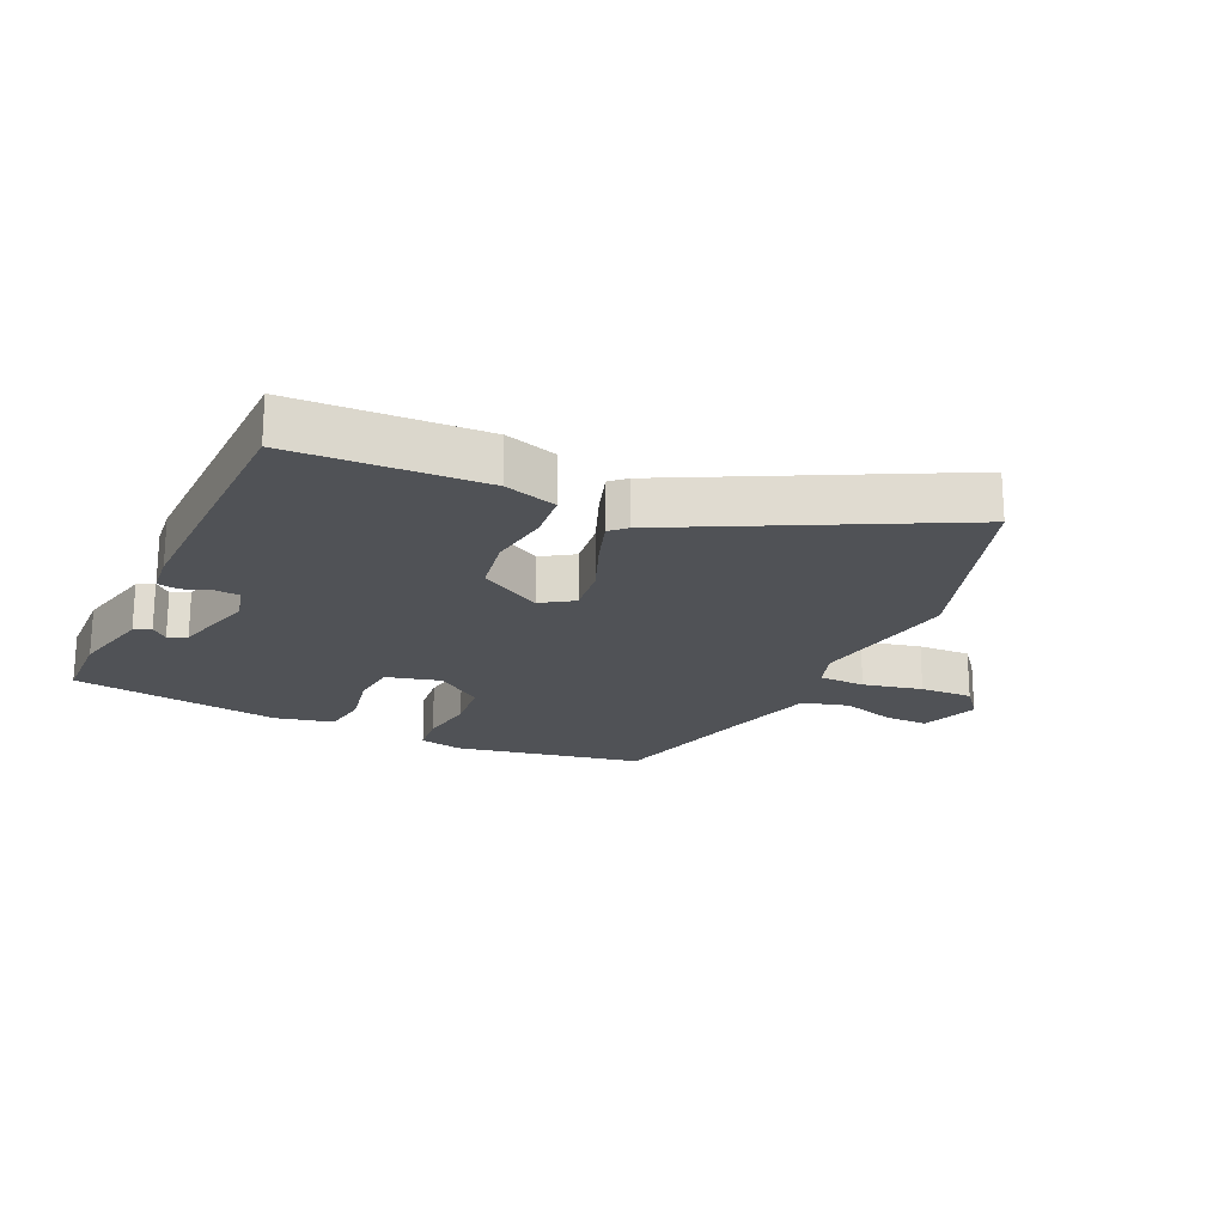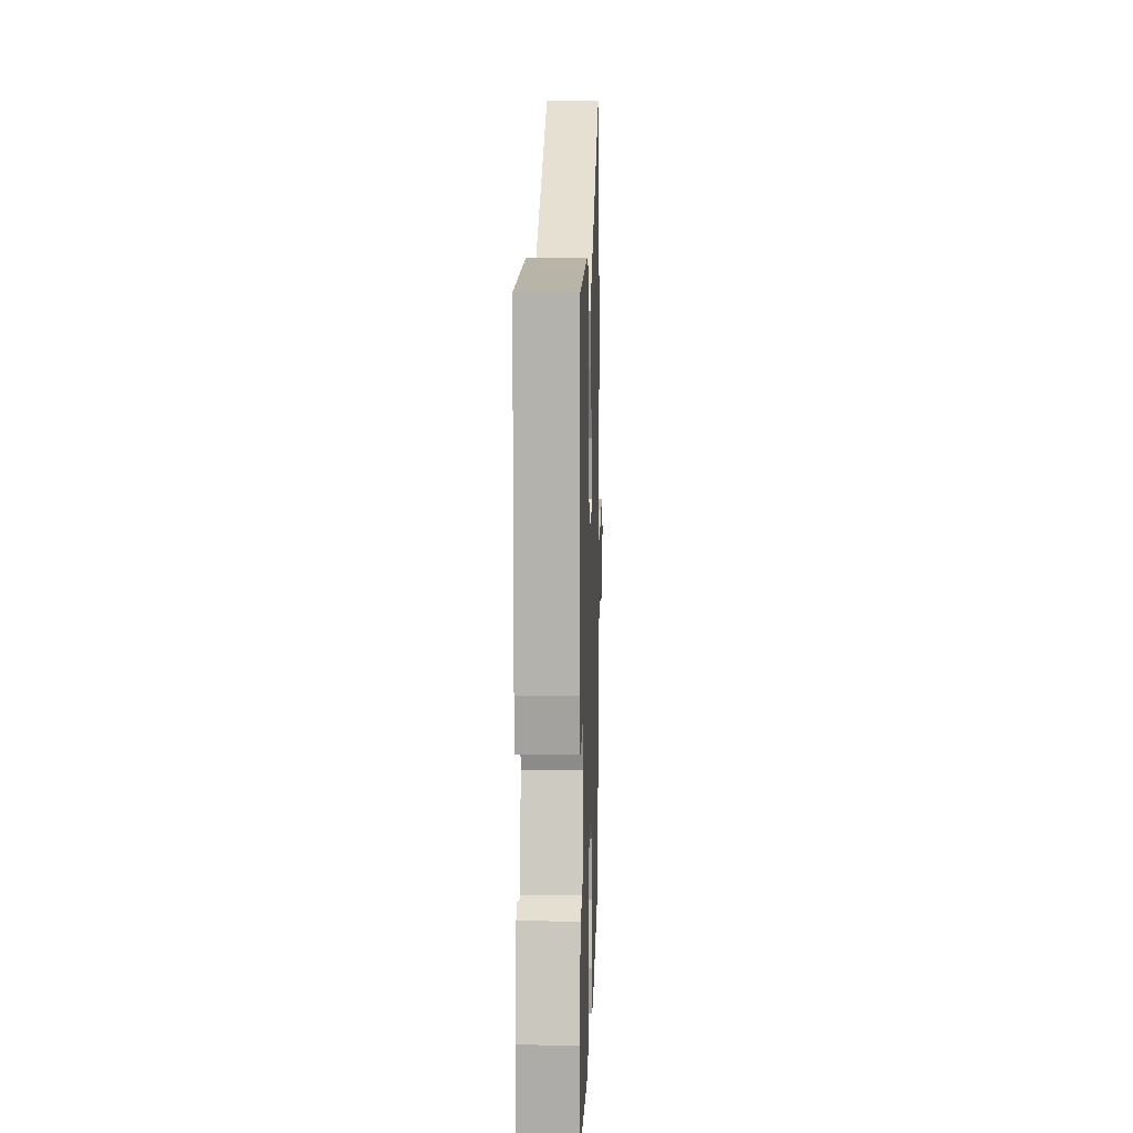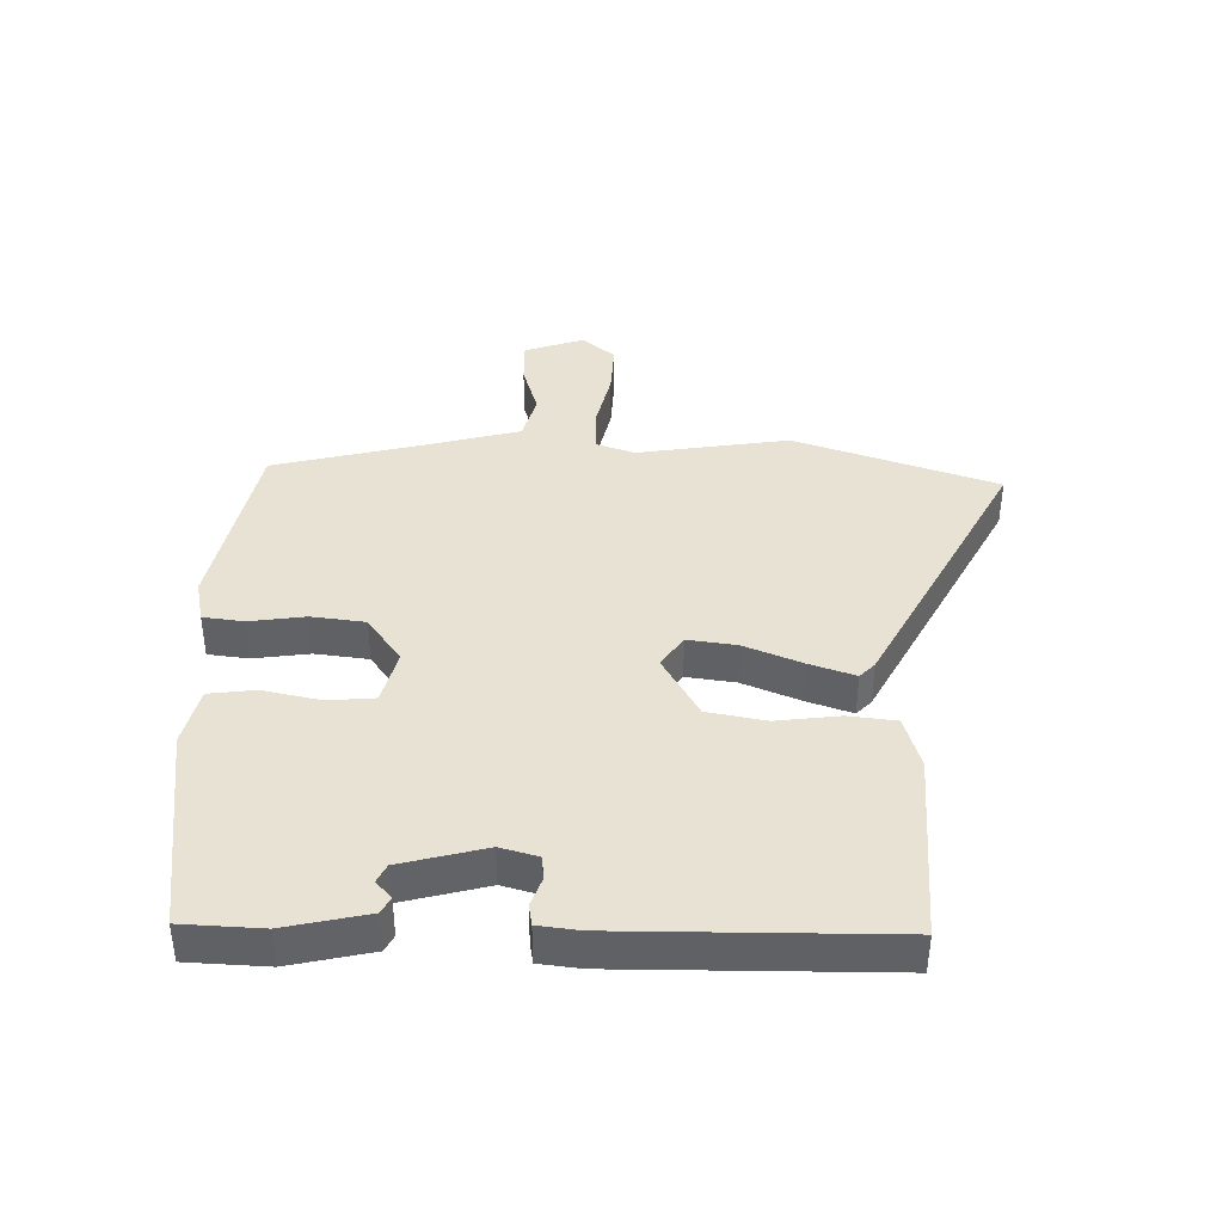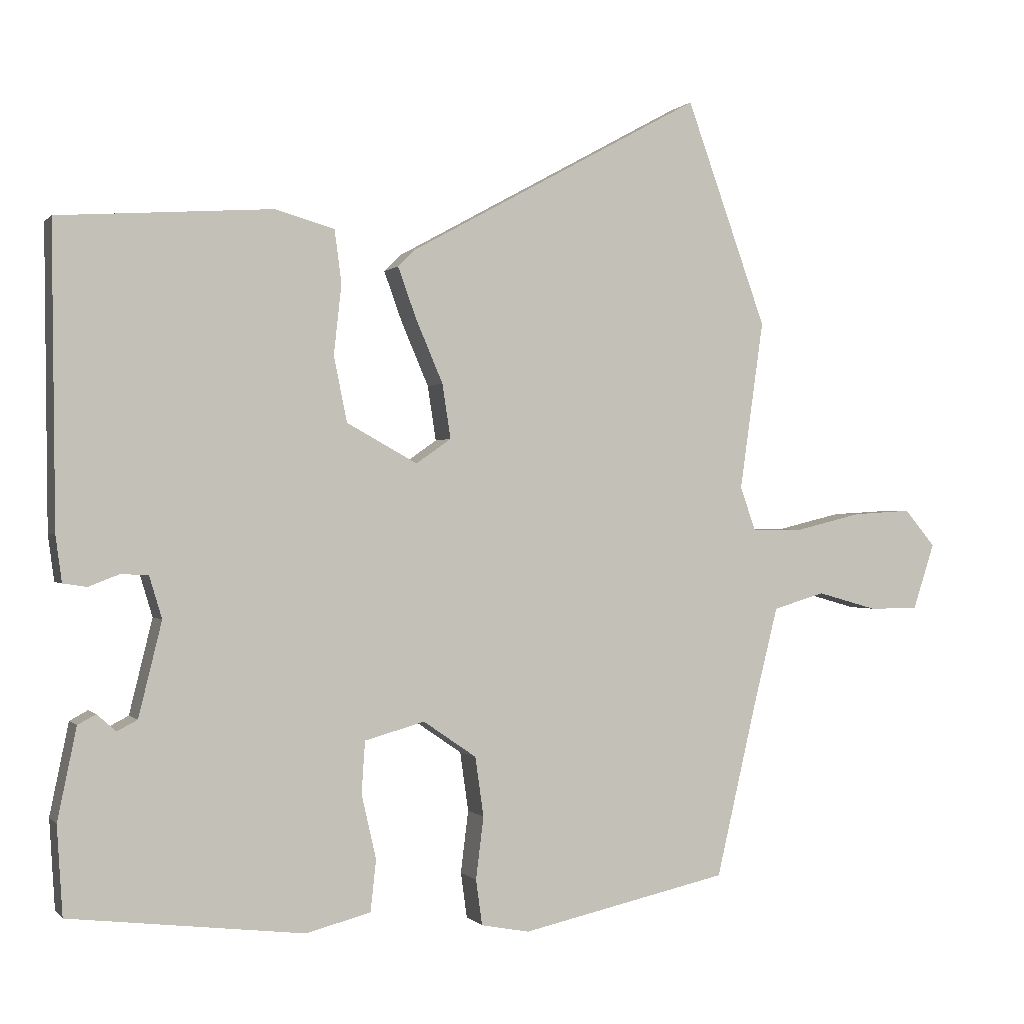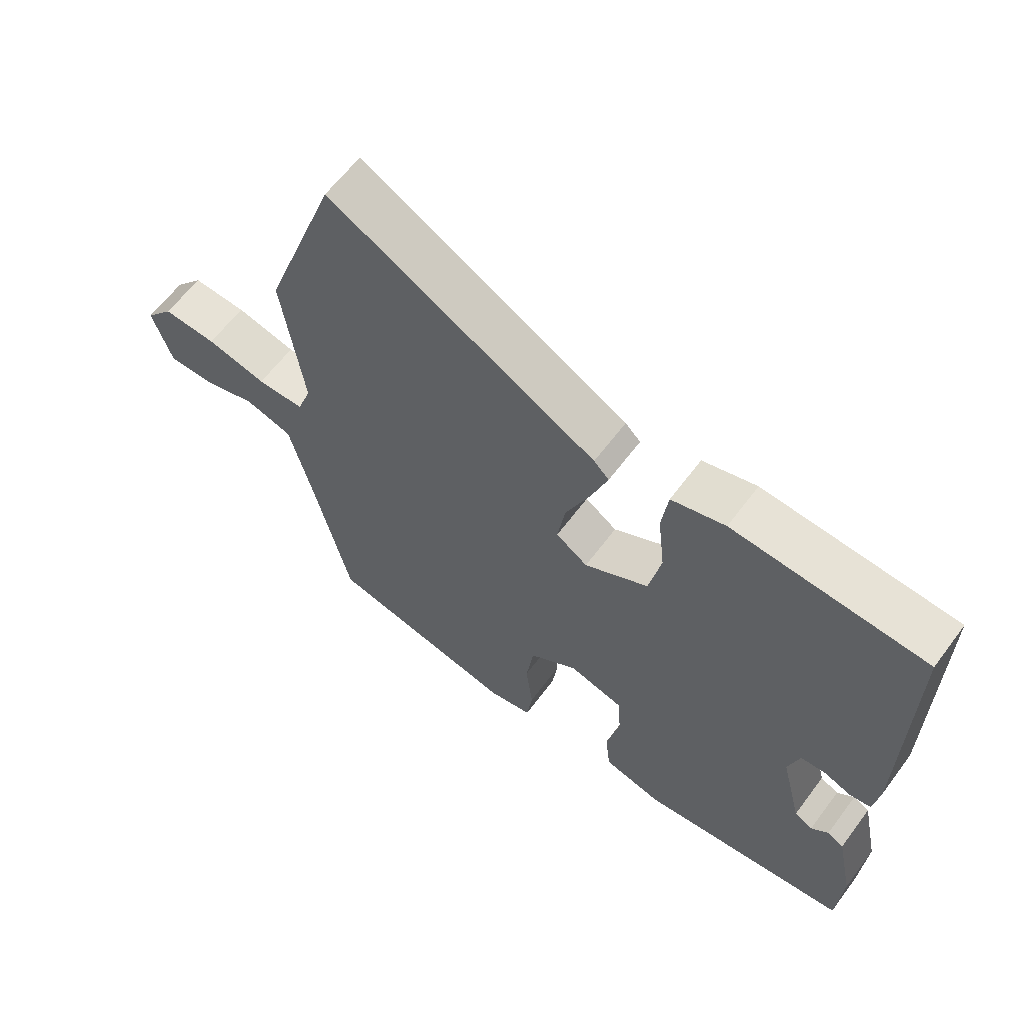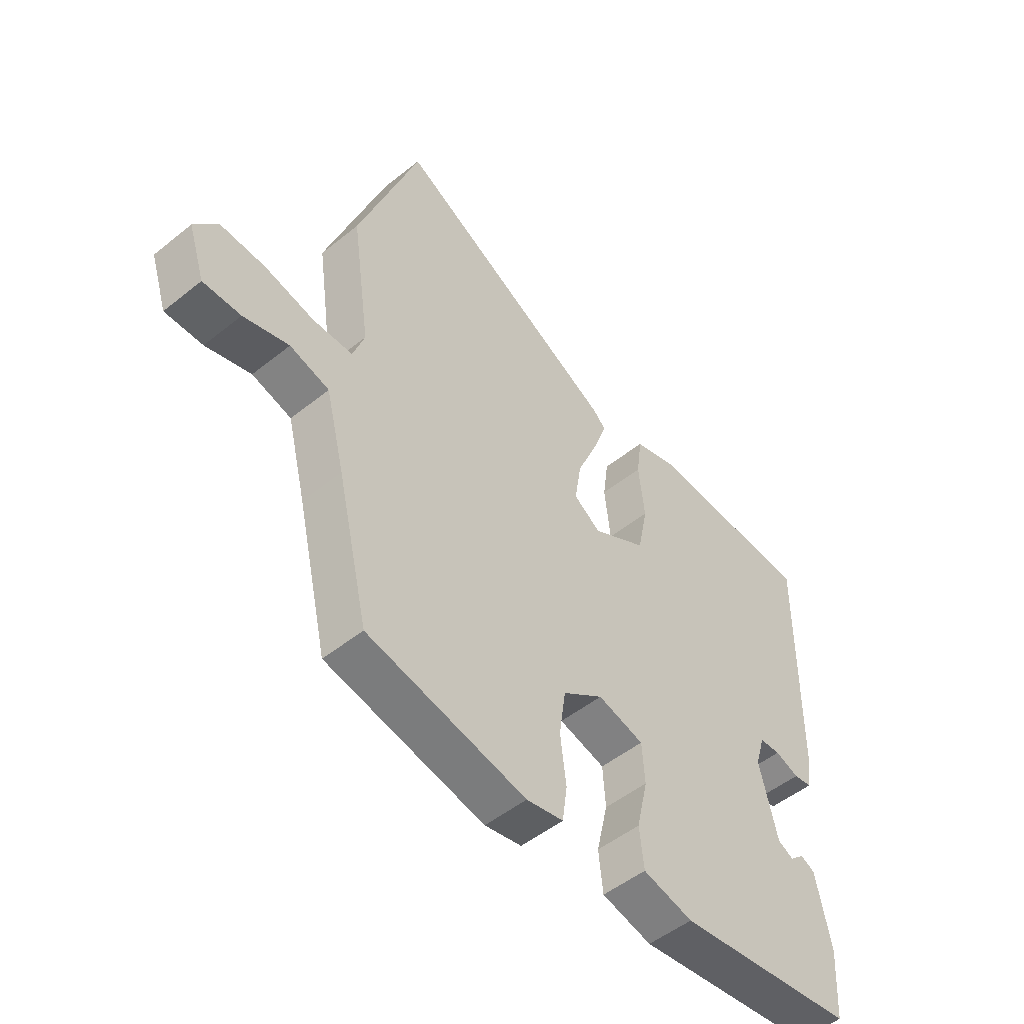
<metadata>
{"format":"obj","ext":"obj","renderer":"f3d","projection":"perspective","resolution":1024,"background":"white","views":[{"elev":-20.8,"azim":-26.4,"up":"+Y"},{"elev":9.4,"azim":-88.2,"up":"+Z"},{"elev":39.7,"azim":-89.8,"up":"+Y"},{"elev":-0.1,"azim":-19.1,"up":"+Z"},{"elev":62.0,"azim":-143.4,"up":"+Z"},{"elev":-50.5,"azim":131.4,"up":"+Z"}]}
</metadata>
<code>
v -0.497 0.07 0.493
v -0.192 0.07 0.514
v -0.107 0.07 0.49
v -0.097 0.07 0.414
v -0.108 0.07 0.314
v -0.089 0.07 0.221
v 0.012 0.07 0.165
v 0.062 0.07 0.2
v 0.05 0.07 0.278
v 0.011 0.07 0.369
v -0.015 0.07 0.441
v 0.009 0.07 0.465
v 0.43 0.07 0.696
v 0.545 0.07 0.375
v 0.511 0.07 0.133
v 0.533 0.07 0.071
v 0.607 0.07 0.071
v 0.701 0.07 0.094
v 0.785 0.07 0.099
v 0.829 0.07 0.047
v 0.798 0.07 -0.048
v 0.727 0.07 -0.048
v 0.642 0.07 -0.024
v 0.568 0.07 -0.046
v 0.533 0.07 -0.186
v 0.475 0.07 -0.436
v 0.178 0.07 -0.502
v 0.109 0.07 -0.489
v 0.1 0.07 -0.424
v 0.111 0.07 -0.335
v 0.099 0.07 -0.25
v 0.023 0.07 -0.198
v -0.063 0.07 -0.222
v -0.068 0.07 -0.296
v -0.047 0.07 -0.388
v -0.055 0.07 -0.462
v -0.148 0.07 -0.486
v -0.482 0.07 -0.447
v -0.49 0.07 -0.32
v -0.463 0.07 -0.189
v -0.437 0.07 -0.175
v -0.41 0.07 -0.199
v -0.381 0.07 -0.184
v -0.348 0.07 -0.049
v -0.366 0.07 0.011
v -0.405 0.07 0.013
v -0.449 0.07 -0.004
v -0.483 0.07 0.001
v -0.492 0.07 0.067
v -0.497 0 0.493
v -0.192 0 0.514
v -0.107 0 0.49
v -0.097 0 0.414
v -0.108 0 0.314
v -0.089 0 0.221
v 0.012 0 0.165
v 0.062 0 0.2
v 0.05 0 0.278
v 0.011 0 0.369
v -0.015 0 0.441
v 0.009 0 0.465
v 0.43 0 0.696
v 0.545 0 0.375
v 0.511 0 0.133
v 0.533 0 0.071
v 0.607 0 0.071
v 0.701 0 0.094
v 0.785 0 0.099
v 0.829 0 0.047
v 0.798 0 -0.048
v 0.727 0 -0.048
v 0.642 0 -0.024
v 0.568 0 -0.046
v 0.533 0 -0.186
v 0.475 0 -0.436
v 0.178 0 -0.502
v 0.109 0 -0.489
v 0.1 0 -0.424
v 0.111 0 -0.335
v 0.099 0 -0.25
v 0.023 0 -0.198
v -0.063 0 -0.222
v -0.068 0 -0.296
v -0.047 0 -0.388
v -0.055 0 -0.462
v -0.148 0 -0.486
v -0.482 0 -0.447
v -0.49 0 -0.32
v -0.463 0 -0.189
v -0.437 0 -0.175
v -0.41 0 -0.199
v -0.381 0 -0.184
v -0.348 0 -0.049
v -0.366 0 0.011
v -0.405 0 0.013
v -0.449 0 -0.004
v -0.483 0 0.001
v -0.492 0 0.067
f 3 4 5
f 2 3 5
f 1 2 5
f 49 1 5
f 48 49 5
f 47 48 5
f 46 47 5
f 45 46 5 6
f 44 45 6 7
f 43 44 7
f 40 41 42
f 39 40 42
f 38 39 42
f 37 38 42
f 37 42 43
f 36 37 43
f 35 36 43
f 34 35 43
f 33 34 43
f 43 7 8
f 33 43 8
f 32 33 8
f 28 29 30
f 27 28 30
f 26 27 30
f 25 26 30
f 24 25 30 31
f 21 22 23
f 20 21 23
f 19 20 23
f 18 19 23
f 17 18 23
f 16 17 23 24
f 31 32 8
f 24 31 8
f 16 24 8
f 15 16 8
f 13 14 15
f 12 13 15
f 11 12 15
f 10 11 15
f 9 10 15
f 8 9 15
f 54 53 52
f 54 52 51
f 54 51 50
f 54 50 98
f 54 98 97
f 54 97 96
f 54 96 95
f 55 54 95 94
f 56 55 94 93
f 56 93 92
f 91 90 89
f 91 89 88
f 91 88 87
f 91 87 86
f 92 91 86
f 92 86 85
f 92 85 84
f 92 84 83
f 92 83 82
f 57 56 92
f 57 92 82
f 57 82 81
f 79 78 77
f 79 77 76
f 79 76 75
f 79 75 74
f 80 79 74 73
f 72 71 70
f 72 70 69
f 72 69 68
f 72 68 67
f 72 67 66
f 73 72 66 65
f 57 81 80
f 57 80 73
f 57 73 65
f 57 65 64
f 64 63 62
f 64 62 61
f 64 61 60
f 64 60 59
f 64 59 58
f 64 58 57
f 1 50 51 2
f 2 51 52 3
f 3 52 53 4
f 4 53 54 5
f 5 54 55 6
f 6 55 56 7
f 7 56 57 8
f 8 57 58 9
f 9 58 59 10
f 10 59 60 11
f 11 60 61 12
f 12 61 62 13
f 13 62 63 14
f 14 63 64 15
f 15 64 65 16
f 16 65 66 17
f 17 66 67 18
f 18 67 68 19
f 19 68 69 20
f 20 69 70 21
f 21 70 71 22
f 22 71 72 23
f 23 72 73 24
f 24 73 74 25
f 25 74 75 26
f 26 75 76 27
f 27 76 77 28
f 28 77 78 29
f 29 78 79 30
f 30 79 80 31
f 31 80 81 32
f 32 81 82 33
f 33 82 83 34
f 34 83 84 35
f 35 84 85 36
f 36 85 86 37
f 37 86 87 38
f 38 87 88 39
f 39 88 89 40
f 40 89 90 41
f 41 90 91 42
f 42 91 92 43
f 43 92 93 44
f 44 93 94 45
f 45 94 95 46
f 46 95 96 47
f 47 96 97 48
f 48 97 98 49
f 49 98 50 1

</code>
